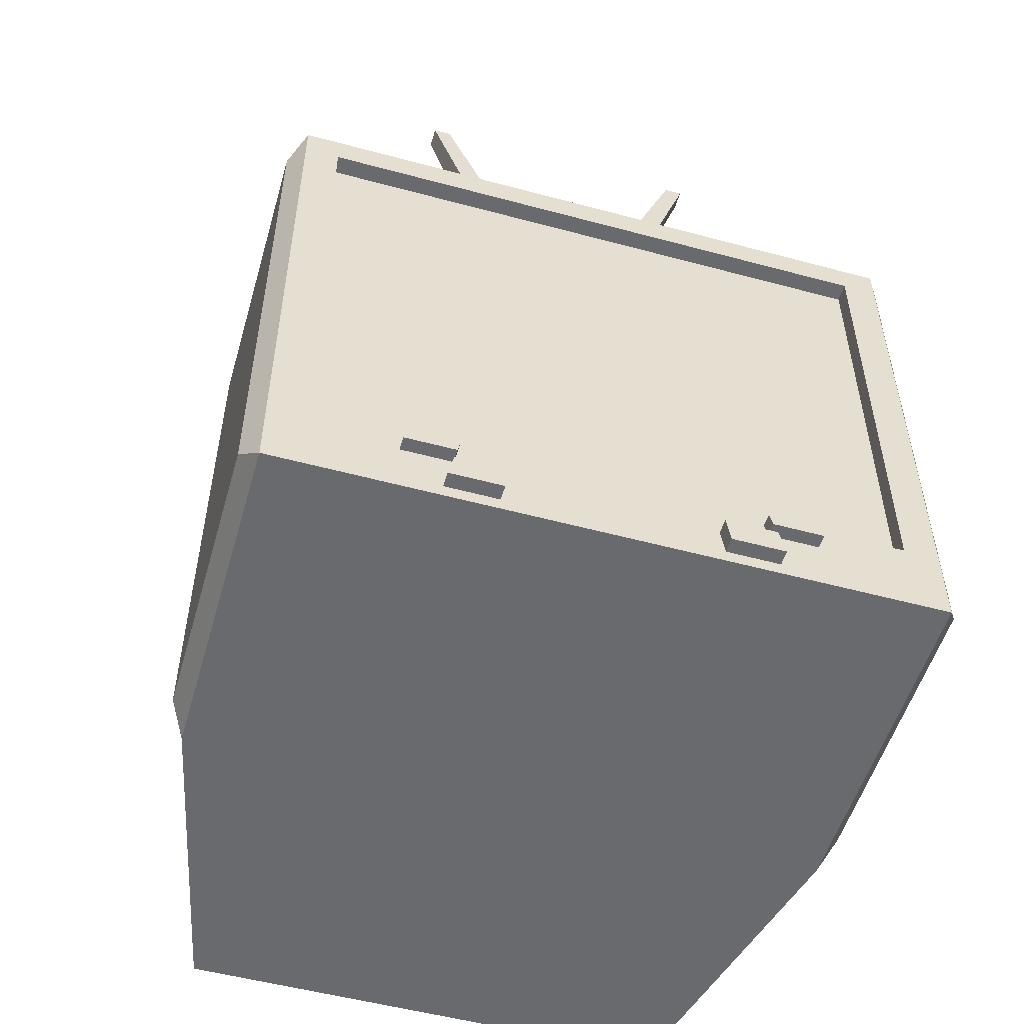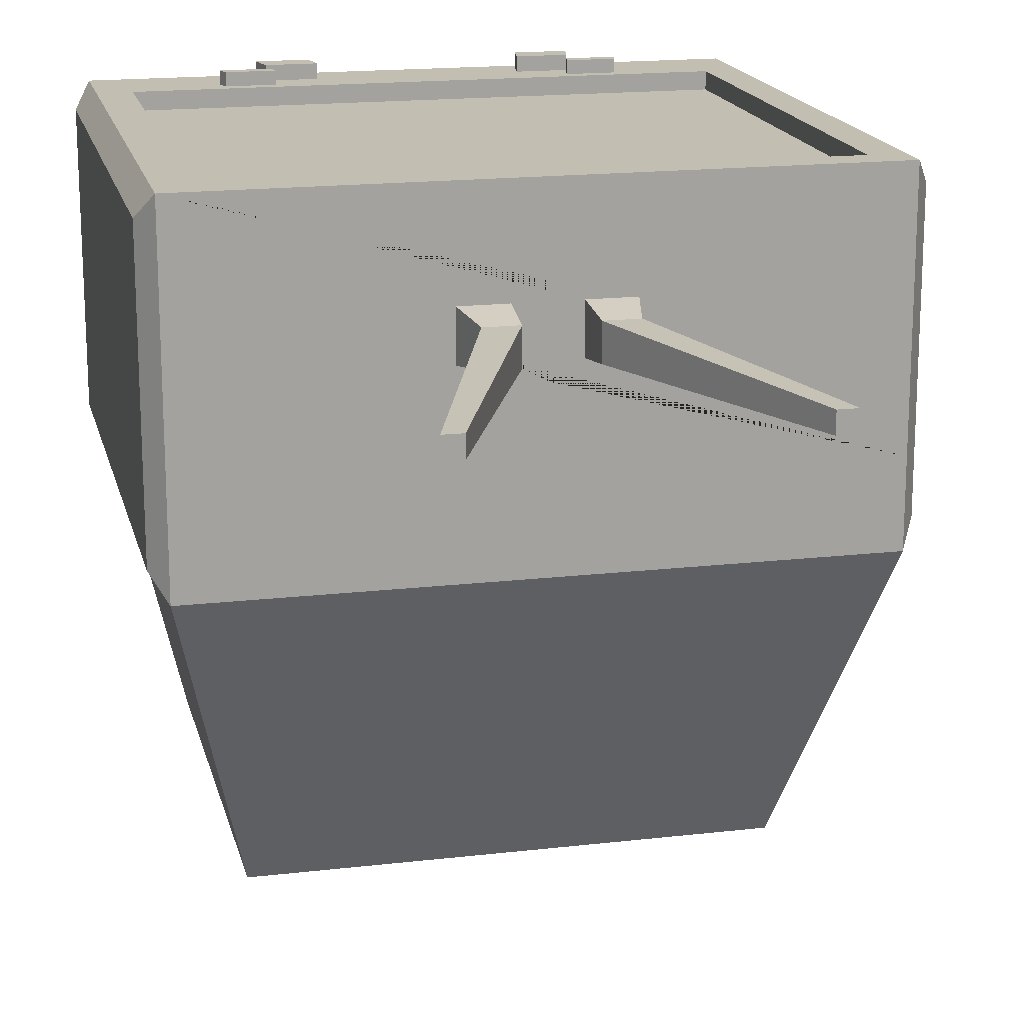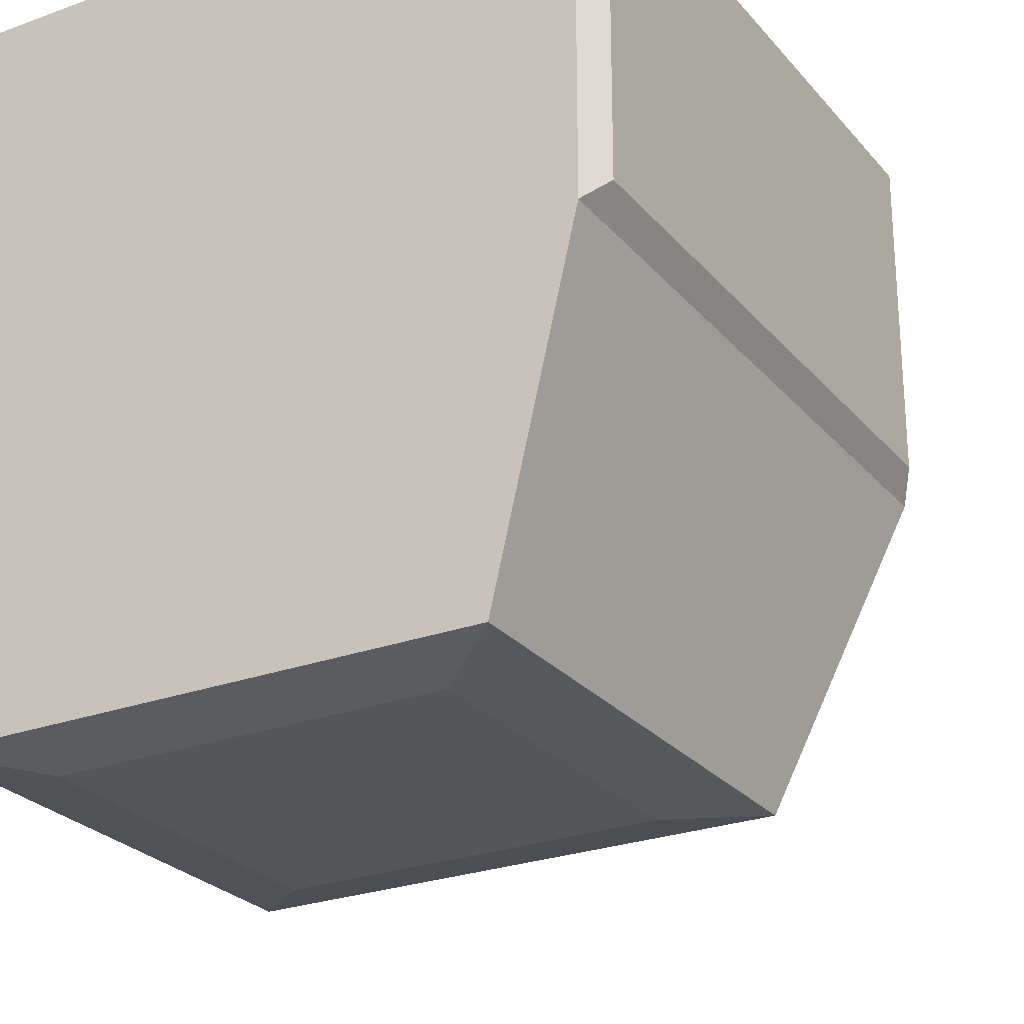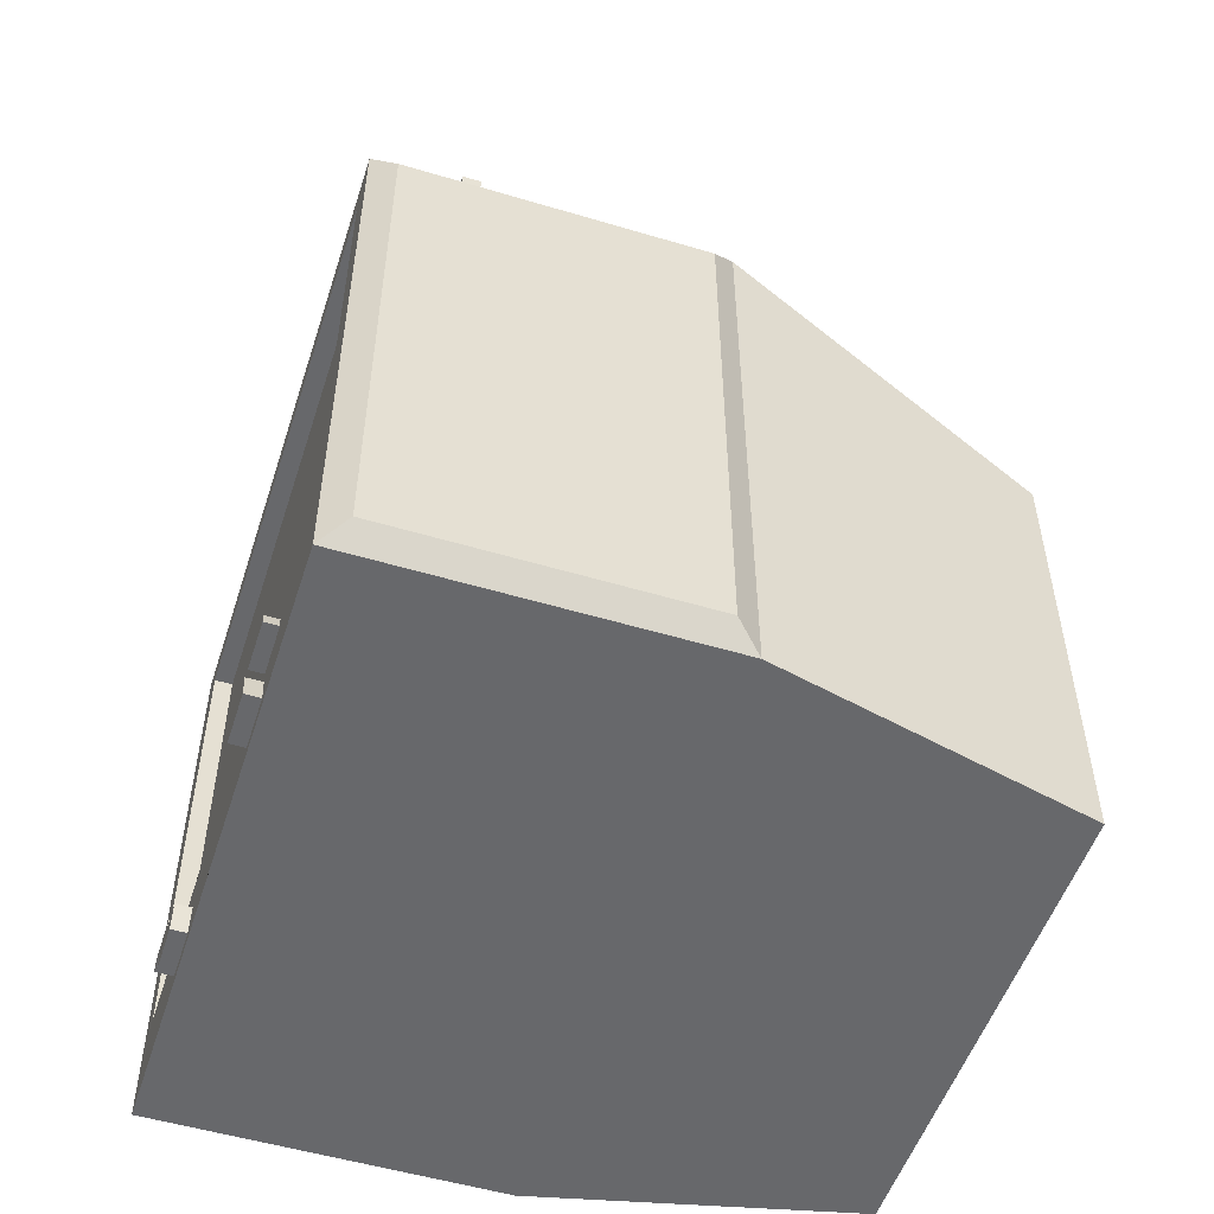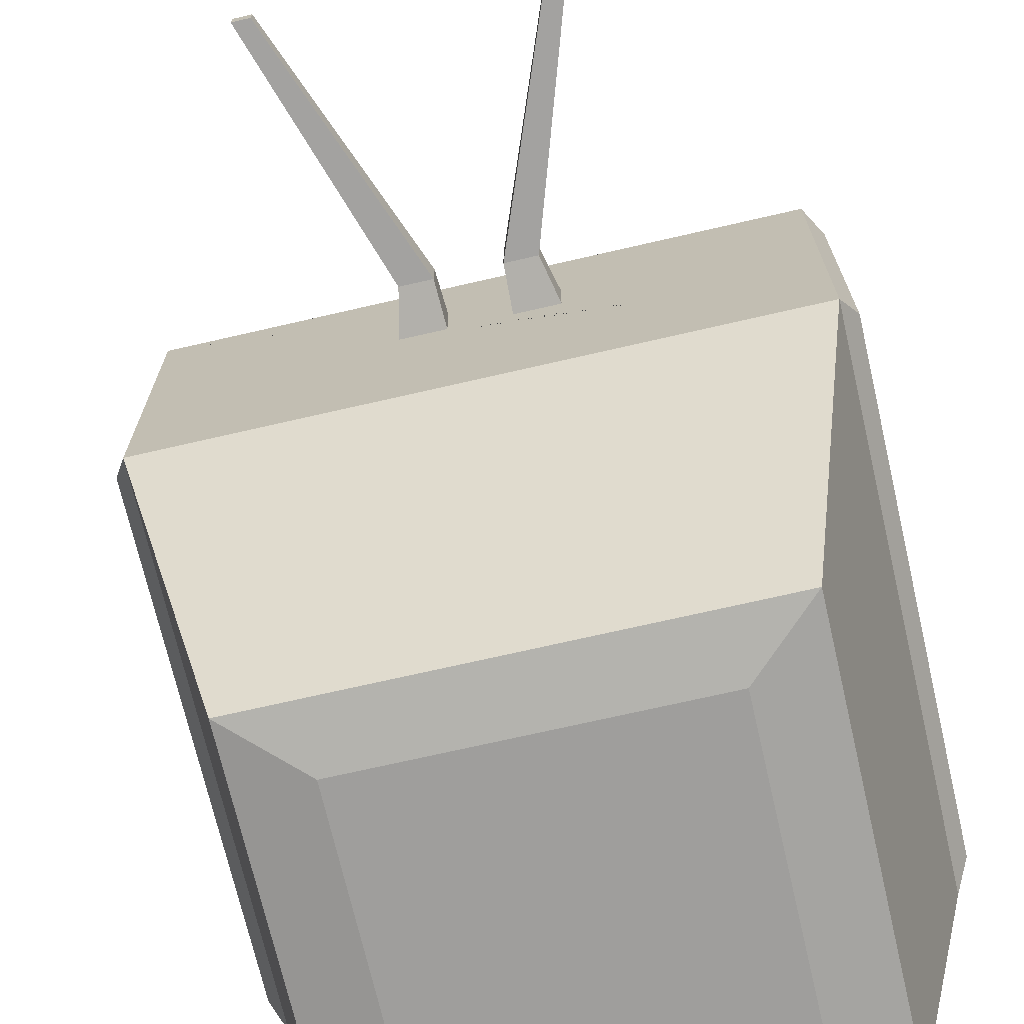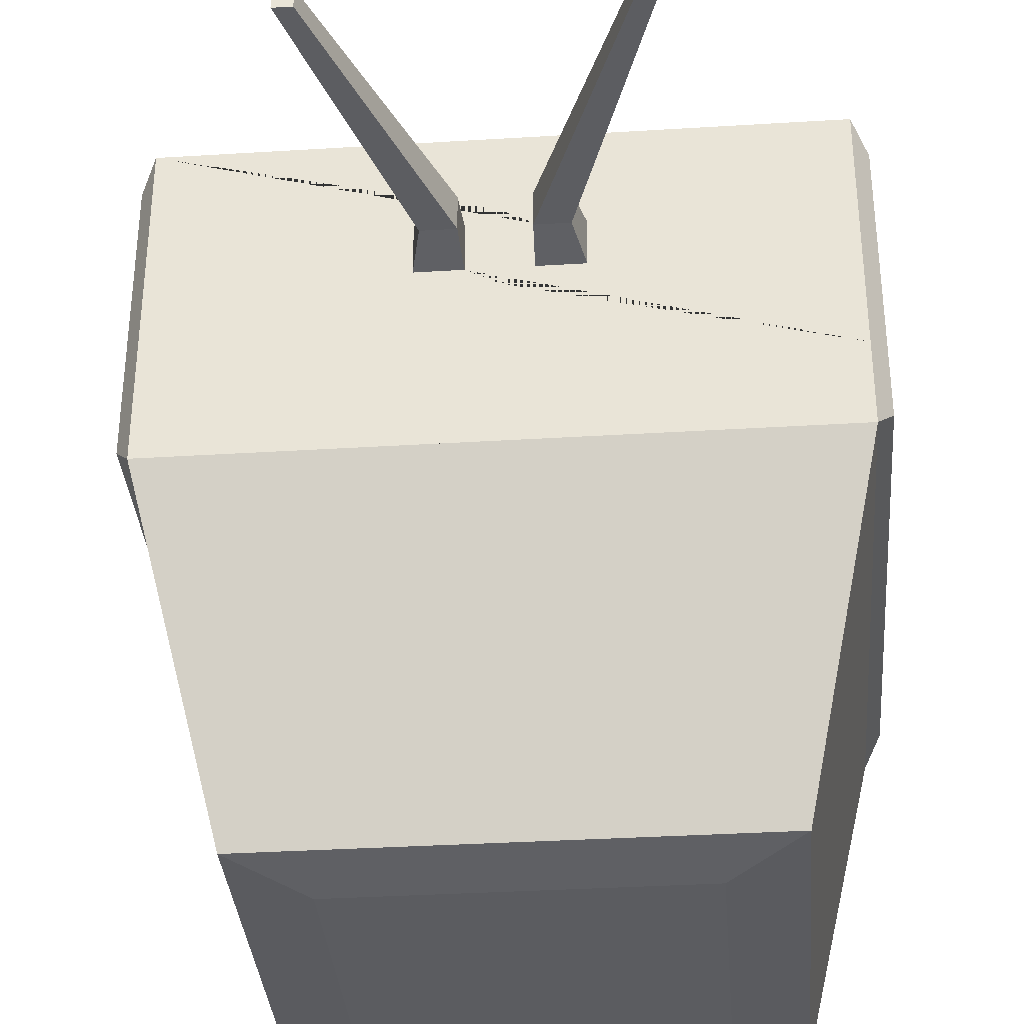
<metadata>
{"format":"obj","ext":"obj","renderer":"f3d","projection":"perspective","resolution":1024,"background":"white","views":[{"elev":-53.1,"azim":-16.1,"up":"+Y"},{"elev":17.5,"azim":166.9,"up":"+Z"},{"elev":-25.8,"azim":30.4,"up":"+Z"},{"elev":-52.4,"azim":72.1,"up":"+Y"},{"elev":-71.0,"azim":-167.0,"up":"+Z"},{"elev":-35.1,"azim":-175.3,"up":"+Z"}]}
</metadata>
<code>
o Plane
v -0.08921 -0.06686 -0
v 0.08921 -0.06686 -0
v -0.08921 0.08095 0
v 0.08921 0.08095 0
v -0.105 -0.08411 -0.1003
v 0.105 -0.08411 -0.1003
v -0.105 0.0833 -0.1003
v 0.105 0.0833 -0.1003
v -0.07685 -0.09143 -0.2056
v 0.07685 -0.09143 -0.2056
v -0.07685 0.04873 -0.2056
v 0.07685 0.04873 -0.2056
v -0.105 0.0833 -0.007485
v -0.105 -0.08411 -0.007485
v 0.105 -0.08411 -0.007485
v 0.105 0.0833 -0.007485
v -0.08921 0.08095 -0.005696
v -0.08921 -0.06686 -0.005696
v 0.08921 -0.06686 -0.005696
v 0.08921 0.08095 -0.005696
v -0.06667 -0.0916 -0
v -0.03333 -0.0916 -0
v 0.03333 -0.0916 -0
v 0.06667 -0.0916 -0
v -0.05948 -0.06686 -0
v -0.02974 -0.06686 -0
v 0.02974 -0.06686 -0
v 0.05948 -0.06686 -0
v -0.06067 -0.07098 -0
v -0.06187 -0.07511 -0
v -0.06307 -0.07923 -0
v -0.06547 -0.08747 -0
v -0.03034 -0.07098 -0
v -0.03094 -0.07511 -0
v -0.03154 -0.07923 -0
v -0.03213 -0.08335 -0
v -0.03273 -0.08747 -0
v 0.05431 0.02818 -0.209
v 0.05431 -0.07088 -0.209
v -0.05431 -0.07088 -0.209
v 0.03034 -0.07098 -0
v 0.03094 -0.07511 -0
v 0.03154 -0.07923 -0
v 0.03213 -0.08335 -0
v 0.03273 -0.08747 -0
v 0.06067 -0.07098 -0
v 0.06187 -0.07511 -0
v 0.06307 -0.07923 -0
v -0.05431 0.02818 -0.209
v 0.06547 -0.08747 -0
v -0.04551 -0.07098 -0
v -0.0464 -0.07511 -0
v 0.04551 -0.07098 -0
v 0.0464 -0.07511 -0
v -0.04551 -0.07098 0.004259
v -0.06067 -0.07098 0.004259
v -0.0464 -0.07511 0.004259
v -0.06187 -0.07511 0.004259
v 0.06067 -0.07098 0.004259
v 0.06187 -0.07511 0.004259
v 0.04551 -0.07098 0.004259
v 0.0464 -0.07511 0.004259
v -0.0491 -0.08747 0.004746
v -0.0473 -0.07923 0.004746
v 0.03213 -0.08335 0.004746
v 0.03154 -0.07923 0.004746
v 0.0473 -0.07923 0.004746
v -0.03273 -0.08747 0.004746
v -0.03213 -0.08335 0.004746
v -0.0473 -0.07923 -0
v -0.0491 -0.08747 -0
v 0.0473 -0.07923 -0
v -0.03154 -0.07923 0.004746
v 0.0491 -0.08747 -0
v 0.03273 -0.08747 0.004746
v 0.0491 -0.08747 0.004746
v -0.1 0.09079 0
v -0.1 -0.0916 -0
v 0.1 -0.0916 -0
v 0.1 0.09079 0
v -0.1 0.09079 -0.1078
v -0.1 -0.0916 -0.1078
v 0.1 -0.0916 -0.1078
v 0.1 0.09079 -0.1078
v 0.05 0.09079 0
v -0 0.09079 0
v -0.05 0.09079 0
v 0.05 0.09079 -0.1078
v -0 0.09079 -0.1078
v -0.05 0.09079 -0.1078
v -0.1 0.09079 -0.02696
v -0.1 0.09079 -0.05391
v -0.1 0.09079 -0.08087
v 0.1 0.09079 -0.08087
v 0.1 0.09079 -0.05391
v 0.1 0.09079 -0.02696
v 0.02432 0.09079 -0.03263
v 0.02432 0.09079 -0.04824
v -0 0.09079 -0.02696
v -0 0.09079 -0.05391
v -0.02432 0.09079 -0.03263
v -0.02432 0.09079 -0.04824
v -0.04923 0.1908 -0.03731
v -0.04923 0.1908 -0.04356
v 0.04923 0.1908 -0.03731
v 0.04923 0.1908 -0.04356
v -0.025 0.09079 0
v -0.025 0.09079 -0.1078
v -0.009845 0.09079 -0.03263
v -0.009845 0.09079 -0.04824
v -0.04344 0.1908 -0.03731
v -0.04344 0.1908 -0.04356
v 0.025 0.09079 0
v 0.025 0.09079 -0.1078
v 0.009845 0.09079 -0.03263
v 0.009845 0.09079 -0.04824
v 0.04344 0.1908 -0.03731
v 0.04344 0.1908 -0.04356
v -0.02097 0.1058 -0.03475
v -0.02097 0.1058 -0.04612
v -0.01042 0.1058 -0.04612
v -0.01042 0.1058 -0.03475
v 0.02097 0.1058 -0.04612
v 0.02097 0.1058 -0.03475
v 0.01042 0.1058 -0.03475
v 0.01042 0.1058 -0.04612
f 3 17 20 4
f 84 12 11 81 90 108 89 114 88
f 45 44 43 42 41 27 26 33 34 35 36 37 22 23
f 15 6 8 16
f 13 7 5 14
f 10 39 38 12
f 83 10 12 84
f 81 11 9 82
f 3 77 78 1
f 2 79 80 4
f 4 80 85 113 86 107 87 77 3
f 18 19 20 17
f 2 19 18 1 25 26 27 28
f 4 20 19 2
f 1 18 17 3
f 32 21 22 37 71
f 45 23 24 50 74
f 79 2 28 46 47 48 50 24
f 25 29 51 33 26
f 30 31 70 35 34 52
f 72 67 76 74
f 71 63 64 70
f 32 31 30 29 25 1 78 21
f 27 41 53 46 28
f 47 60 62 54
f 42 43 72 48 47 54
f 37 68 63 71
f 76 67 66 65 75
f 40 49 38 39
f 11 49 40 9
f 12 38 49 11
f 9 40 39 10
f 34 33 51 52
f 53 61 59 46
f 54 53 41 42
f 57 55 56 58
f 60 59 61 62
f 29 56 55 51
f 46 59 60 47
f 51 55 57 52
f 30 58 56 29
f 54 62 61 53
f 52 57 58 30
f 70 64 73 35
f 69 73 64 63 68
f 50 48 72 74
f 43 66 67 72
f 35 73 69 68 37 36
f 45 75 65 66 43 44
f 74 76 75 45
f 71 70 31 32
f 14 78 77 13
f 16 80 79 15
f 7 81 82 5
f 6 83 84 8
f 13 77 91 92 93 81 7
f 8 84 94 95 96 80 16
f 15 79 83 6
f 5 82 78 14
f 96 95 98 97
f 126 118 106 123
f 122 111 103 119
f 93 92 102 110 100 116 98 95 94 84 88 114 89 108 90 81
f 101 102 92 91
f 111 112 104 103
f 119 103 104 120
f 123 106 105 124
f 120 104 112 121
f 121 122 109 110
f 126 125 117 118
f 124 105 117 125
f 105 106 118 117
f 99 115 116 100 110 109
f 112 111 122 121
f 102 120 121 110
f 101 119 120 102
f 109 122 119 101
f 97 124 125 115
f 116 115 125 126
f 98 123 124 97
f 116 126 123 98
f 80 96 97 115 99 109 101 91 77 87 107 86 113 85
f 78 82 9 10 83 79 24 23 22 21

</code>
